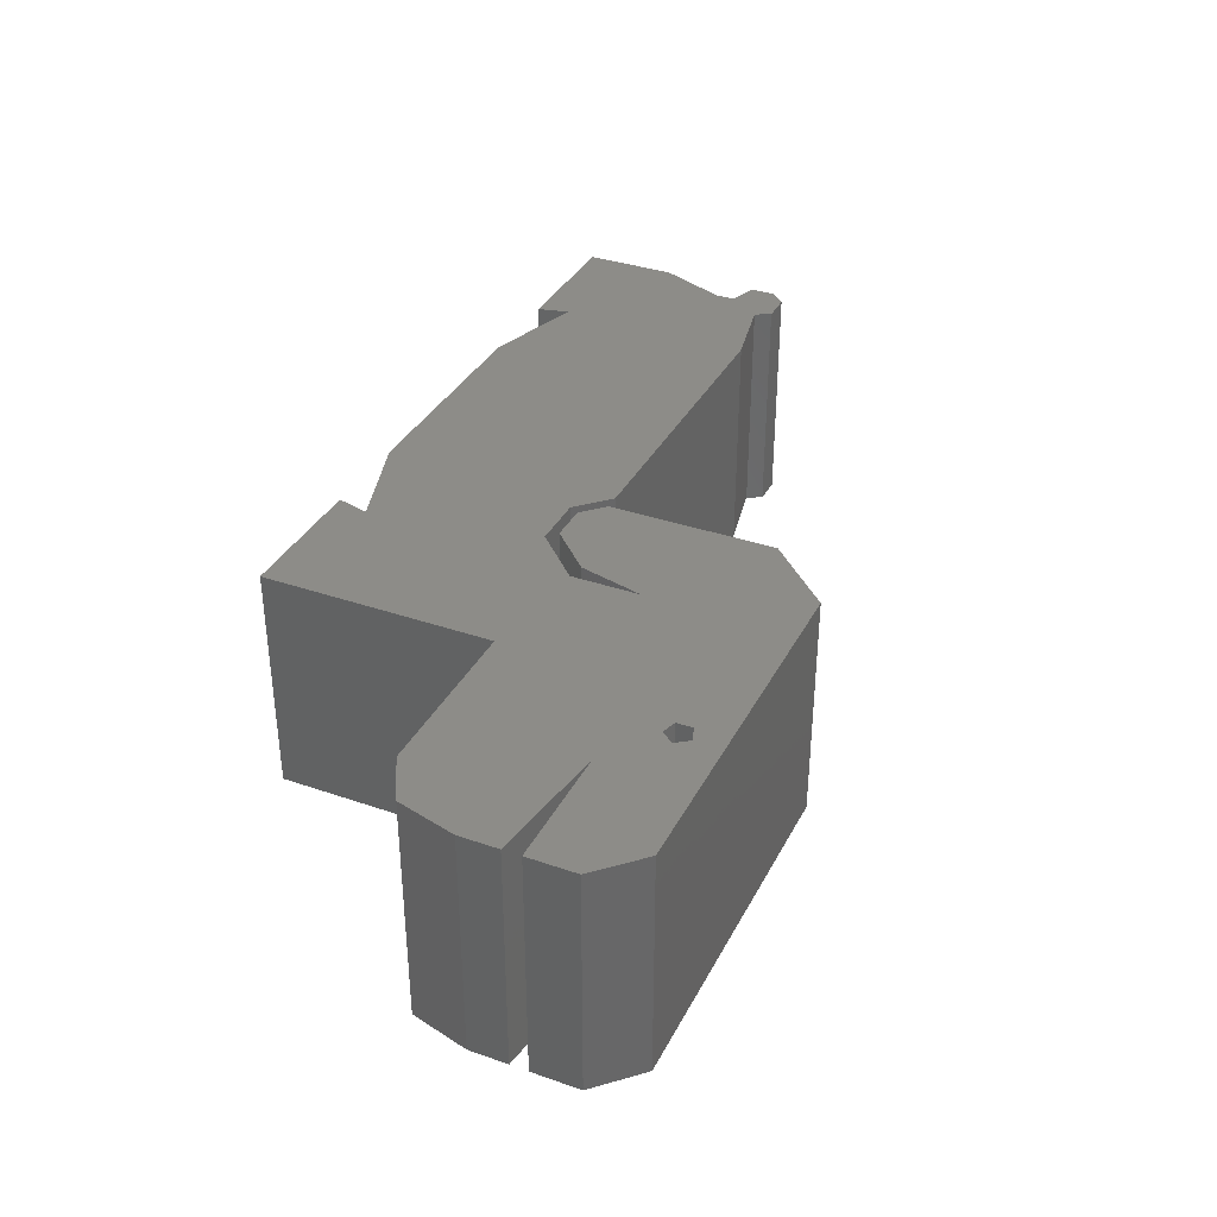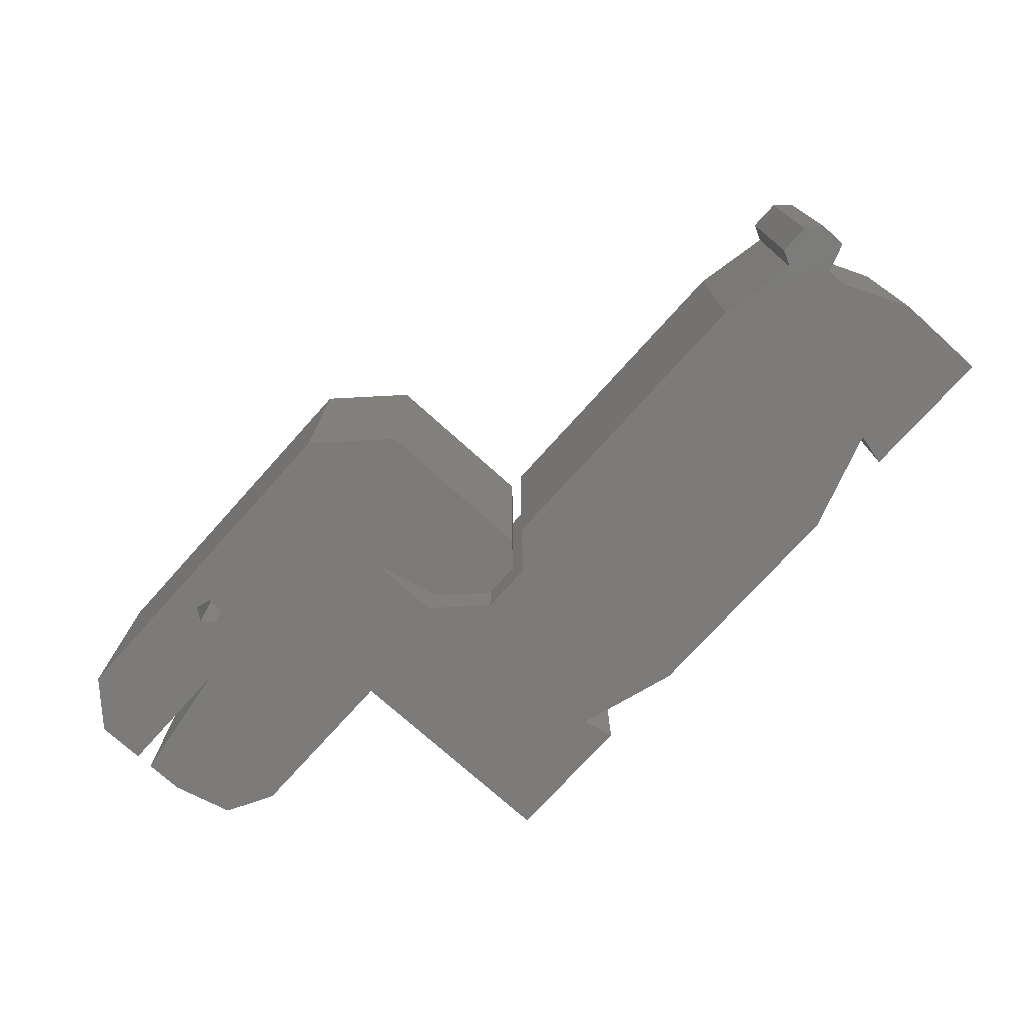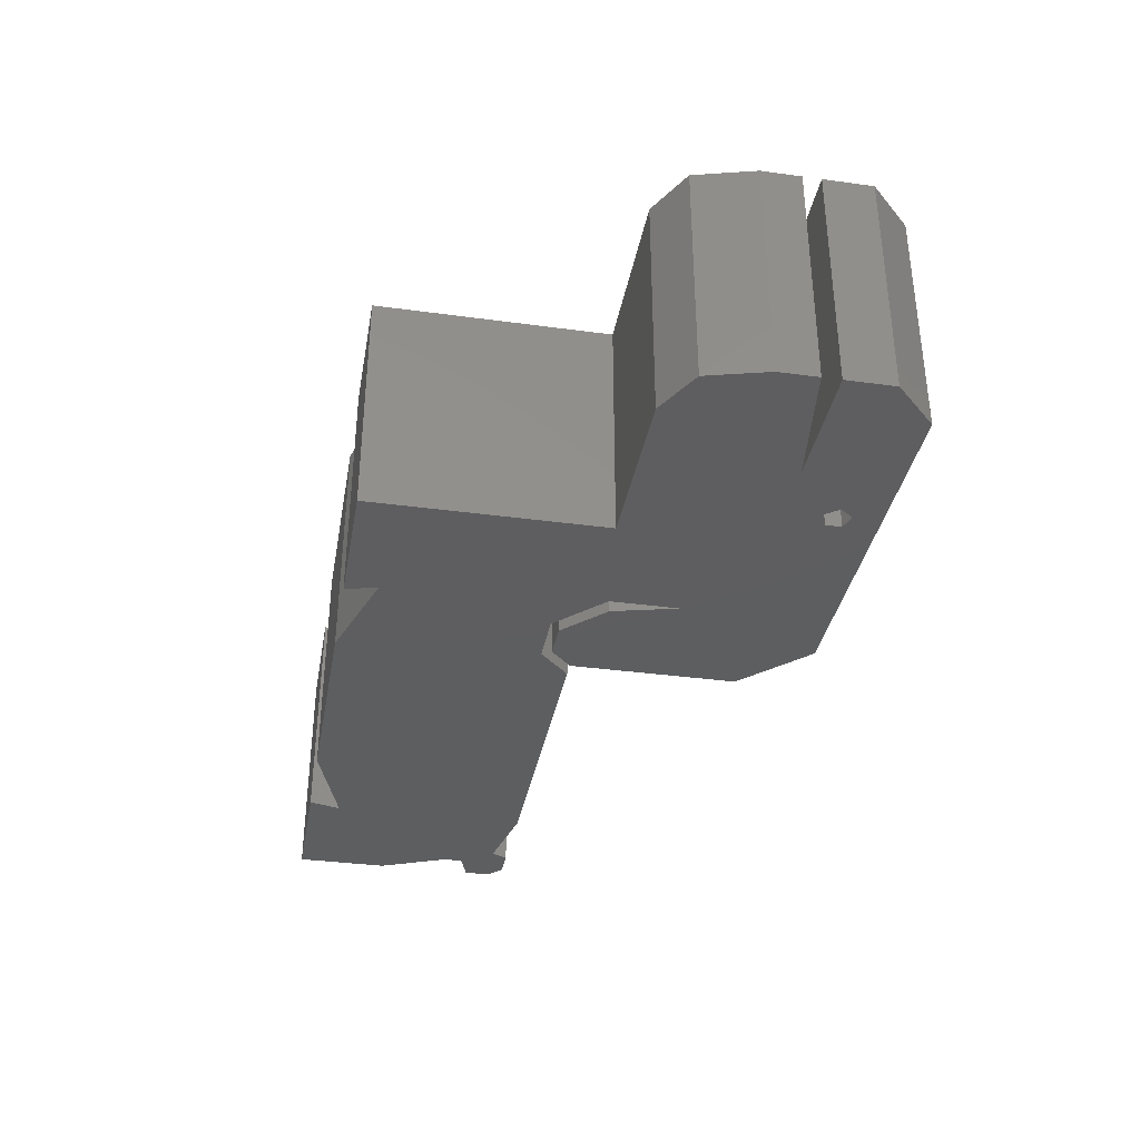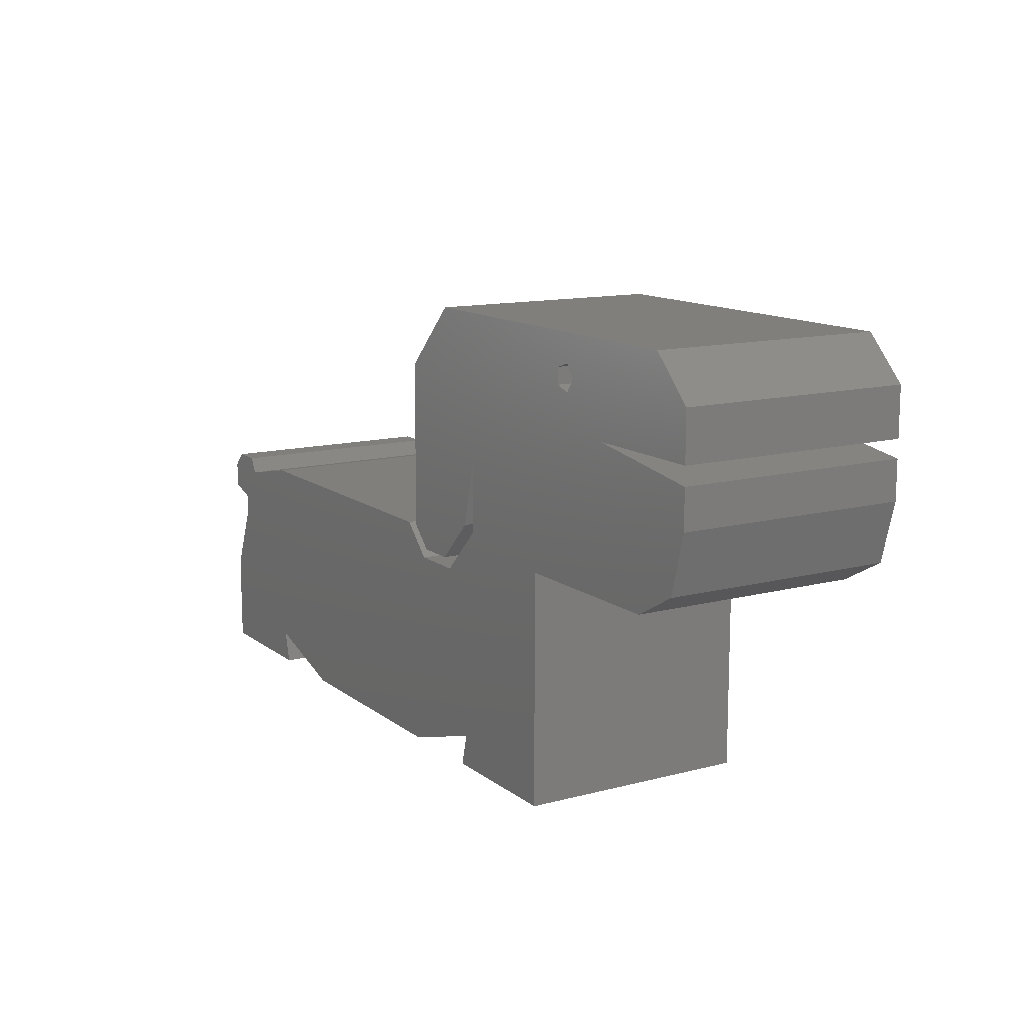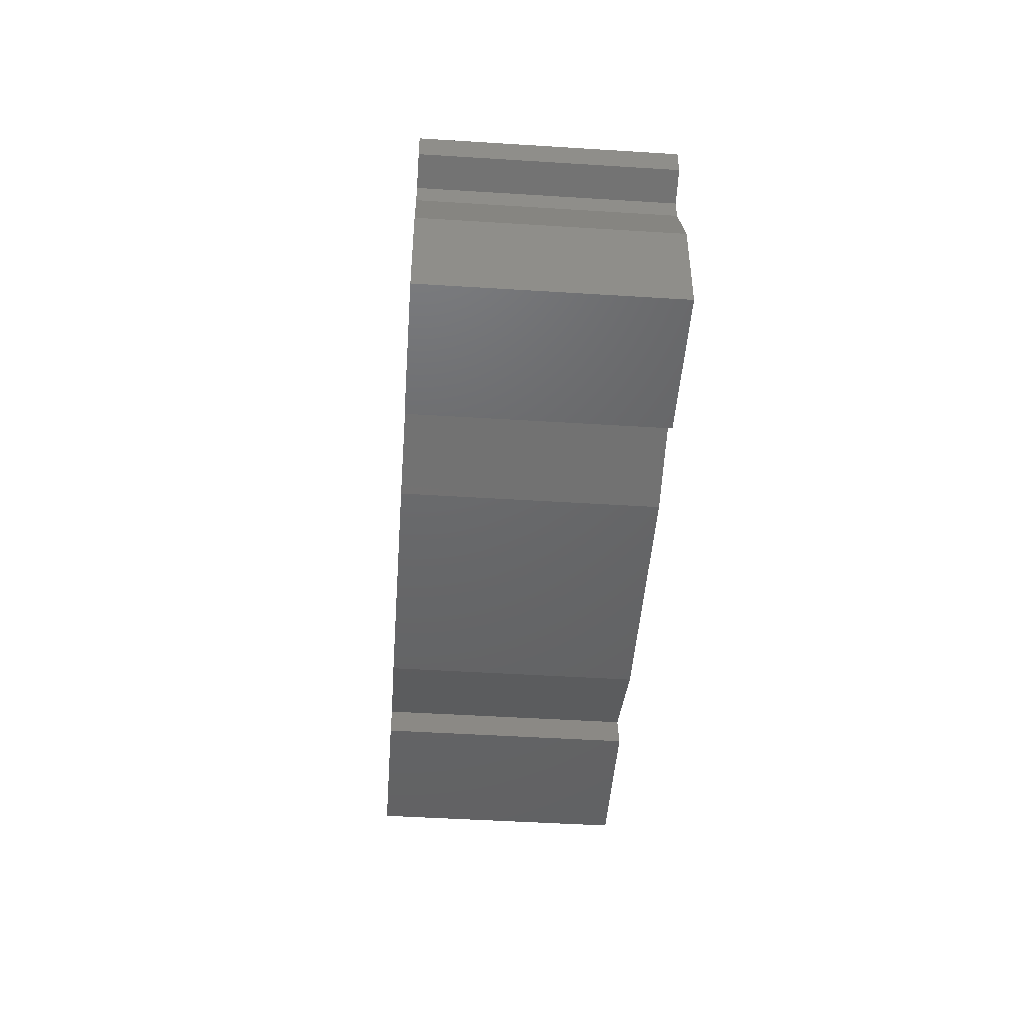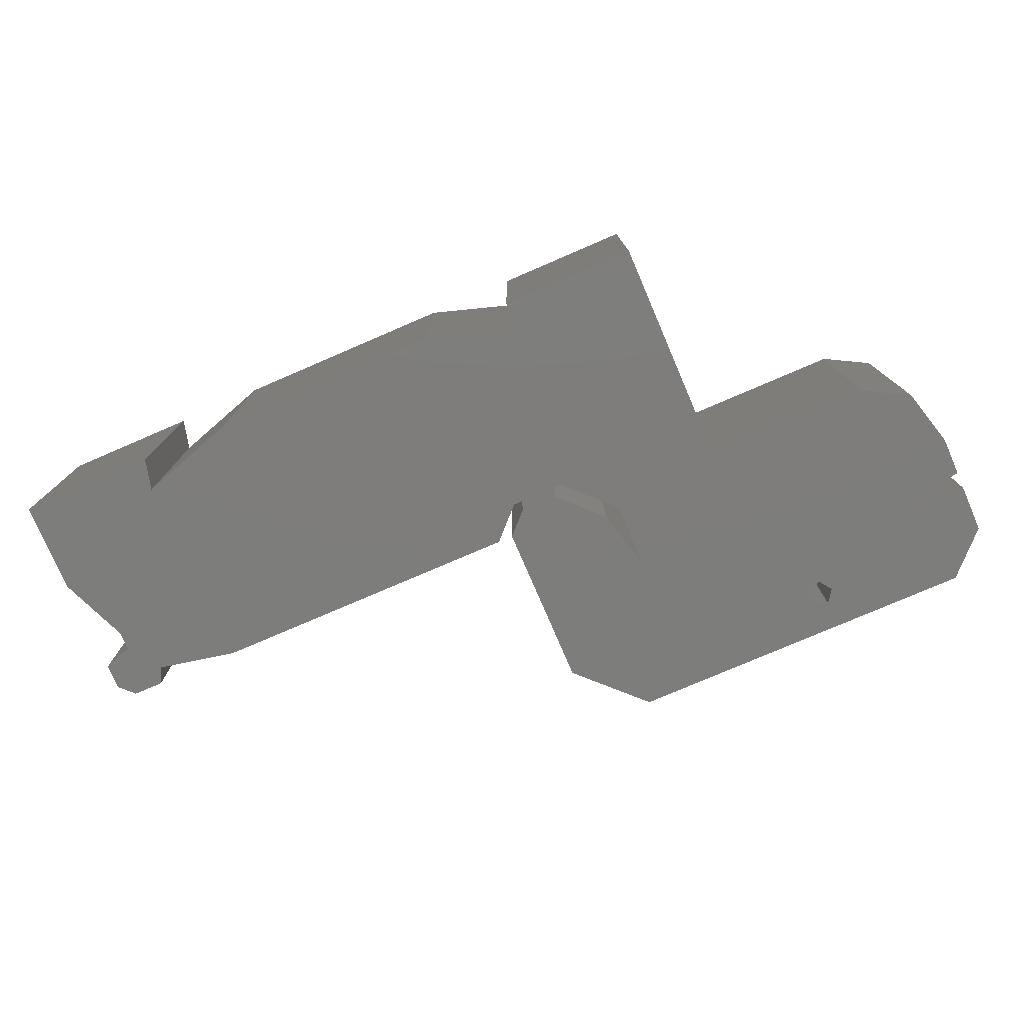
<metadata>
{"format":"stl","ext":"stl","renderer":"f3d","projection":"perspective","resolution":1024,"background":"white","views":[{"elev":35.4,"azim":114.6,"up":"+Z"},{"elev":-74.7,"azim":-132.0,"up":"+Z"},{"elev":-35.3,"azim":79.8,"up":"+Z"},{"elev":12.7,"azim":58.7,"up":"+Y"},{"elev":-46.9,"azim":-94.1,"up":"+Y"},{"elev":-76.9,"azim":23.3,"up":"+Z"}]}
</metadata>
<code>
# stl→obj: 84 verts, 168 faces
v -6.35 12.7 -6.35
v -6.35 12.7 6.35
v -6.35 17.82 -6.35
v -6.35 17.82 6.35
v 1.235 12.7 -6.35
v 1.235 12.7 6.35
v -4.763 21.61 -6.35
v -4.763 22.67 -6.35
v -6.35 23.2 -6.35
v -6.35 24.61 -6.35
v -5.556 25.4 -6.35
v -3.881 25.4 -6.35
v -3.44 24.52 -6.35
v 0.794 14.46 -6.35
v 0.882 25.4 -6.35
v 19.05 25.4 -6.35
v 22.31 24.21 -6.35
v 20.24 24.21 -6.35
v 22.89 23.68 -6.35
v 44.45 32.19 -6.35
v 25.49 26.28 -6.35
v 42.16 38.1 -6.35
v 19.05 34.57 -6.35
v 25.49 30.07 -6.35
v 24.58 26.48 -6.35
v 37.66 33.16 -6.35
v 44.45 35.81 -6.35
v 44.45 33.16 -6.35
v 22.58 38.1 -6.35
v 34.67 36.56 -6.35
v 31.75 25.4 -6.35
v 43.57 26.81 -6.35
v 41.01 25.4 -6.35
v 44.45 30.07 -6.35
v 31.75 12.7 -6.35
v 24.61 14.46 -6.35
v 24.17 12.7 -6.35
v 18.21 25.4 -6.35
v 19.93 23.68 -6.35
v 6.35 12.7 -6.35
v 19.05 12.7 -6.35
v 35.19 35.85 -6.35
v 34.67 35.14 -6.35
v 33.83 36.29 -6.35
v 33.83 35.41 -6.35
v -4.763 21.61 6.35
v 6.35 12.7 6.35
v 0.794 14.46 6.35
v 19.05 12.7 6.35
v 24.61 14.46 6.35
v 31.75 25.4 6.35
v 31.75 12.7 6.35
v 24.17 12.7 6.35
v 22.89 23.68 6.35
v 43.57 26.81 6.35
v 41.01 25.4 6.35
v 44.45 30.07 6.35
v 19.93 23.68 6.35
v 22.31 24.21 6.35
v 24.58 26.48 6.35
v 19.05 25.4 6.35
v 25.49 30.07 6.35
v 44.45 32.19 6.35
v 37.66 33.16 6.35
v 44.45 35.81 6.35
v 44.45 33.16 6.35
v 22.58 38.1 6.35
v 19.05 34.57 6.35
v 42.16 38.1 6.35
v -6.35 23.2 6.35
v -3.881 25.4 6.35
v -5.556 25.4 6.35
v 25.49 26.28 6.35
v 20.24 24.21 6.35
v 18.21 25.4 6.35
v 0.882 25.4 6.35
v -3.44 24.52 6.35
v 34.67 36.56 6.35
v 35.19 35.85 6.35
v -6.35 24.61 6.35
v -4.763 22.67 6.35
v 34.67 35.14 6.35
v 33.83 35.41 6.35
v 33.83 36.29 6.35
f 1 2 3
f 3 2 4
f 2 1 5
f 6 2 5
f 1 3 5
f 5 3 7
f 5 7 8
f 8 9 10
f 8 10 11
f 8 11 5
f 5 11 12
f 5 12 13
f 14 13 15
f 16 17 18
f 14 19 20
f 21 22 19
f 23 24 25
f 23 25 16
f 26 27 28
f 24 23 29
f 30 29 22
f 24 22 21
f 26 22 27
f 20 19 26
f 31 32 33
f 19 22 26
f 31 34 32
f 31 20 34
f 35 36 31
f 35 37 36
f 14 15 38
f 14 38 39
f 14 39 19
f 40 36 41
f 5 13 14
f 42 22 43
f 24 29 44
f 24 44 45
f 24 45 43
f 24 43 22
f 30 22 42
f 44 29 30
f 14 20 31
f 14 31 36
f 17 16 25
f 14 36 40
f 3 4 7
f 7 4 46
f 4 2 6
f 47 4 48
f 48 4 6
f 49 4 47
f 50 4 49
f 51 4 50
f 52 50 53
f 51 50 52
f 54 4 51
f 55 51 56
f 57 51 55
f 54 58 4
f 59 60 61
f 62 63 64
f 65 64 66
f 60 62 61
f 67 68 69
f 70 71 72
f 62 57 63
f 73 51 57
f 73 54 51
f 59 61 74
f 69 62 65
f 58 75 4
f 75 76 4
f 62 73 57
f 77 4 76
f 46 4 77
f 78 79 69
f 80 70 72
f 71 81 77
f 81 46 77
f 79 82 69
f 68 83 84
f 68 78 69
f 68 84 78
f 70 81 71
f 68 82 83
f 82 62 69
f 68 62 82
f 62 64 65
f 68 61 62
f 5 14 48
f 6 5 48
f 48 14 40
f 47 48 40
f 47 40 41
f 49 47 41
f 49 41 36
f 50 49 36
f 37 53 36
f 36 53 50
f 53 37 35
f 52 53 35
f 52 35 31
f 51 52 31
f 51 31 33
f 56 51 33
f 56 33 32
f 55 56 32
f 55 32 34
f 57 55 34
f 57 34 20
f 63 57 20
f 26 64 20
f 20 64 63
f 64 26 28
f 66 64 28
f 66 28 27
f 65 66 27
f 22 69 27
f 27 69 65
f 29 67 22
f 22 67 69
f 23 68 29
f 29 68 67
f 16 61 23
f 23 61 68
f 61 16 18
f 74 61 18
f 74 18 17
f 59 74 17
f 59 17 25
f 60 59 25
f 60 25 24
f 62 60 24
f 21 73 24
f 24 73 62
f 19 54 21
f 21 54 73
f 39 58 19
f 19 58 54
f 38 75 39
f 39 75 58
f 15 76 38
f 38 76 75
f 13 77 15
f 15 77 76
f 13 12 71
f 77 13 71
f 11 72 12
f 12 72 71
f 10 80 11
f 11 80 72
f 9 70 10
f 10 70 80
f 70 9 8
f 81 70 8
f 7 46 8
f 8 46 81
f 84 44 30
f 78 84 30
f 83 45 44
f 84 83 44
f 30 42 78
f 78 42 79
f 43 82 42
f 42 82 79
f 45 83 43
f 43 83 82

</code>
